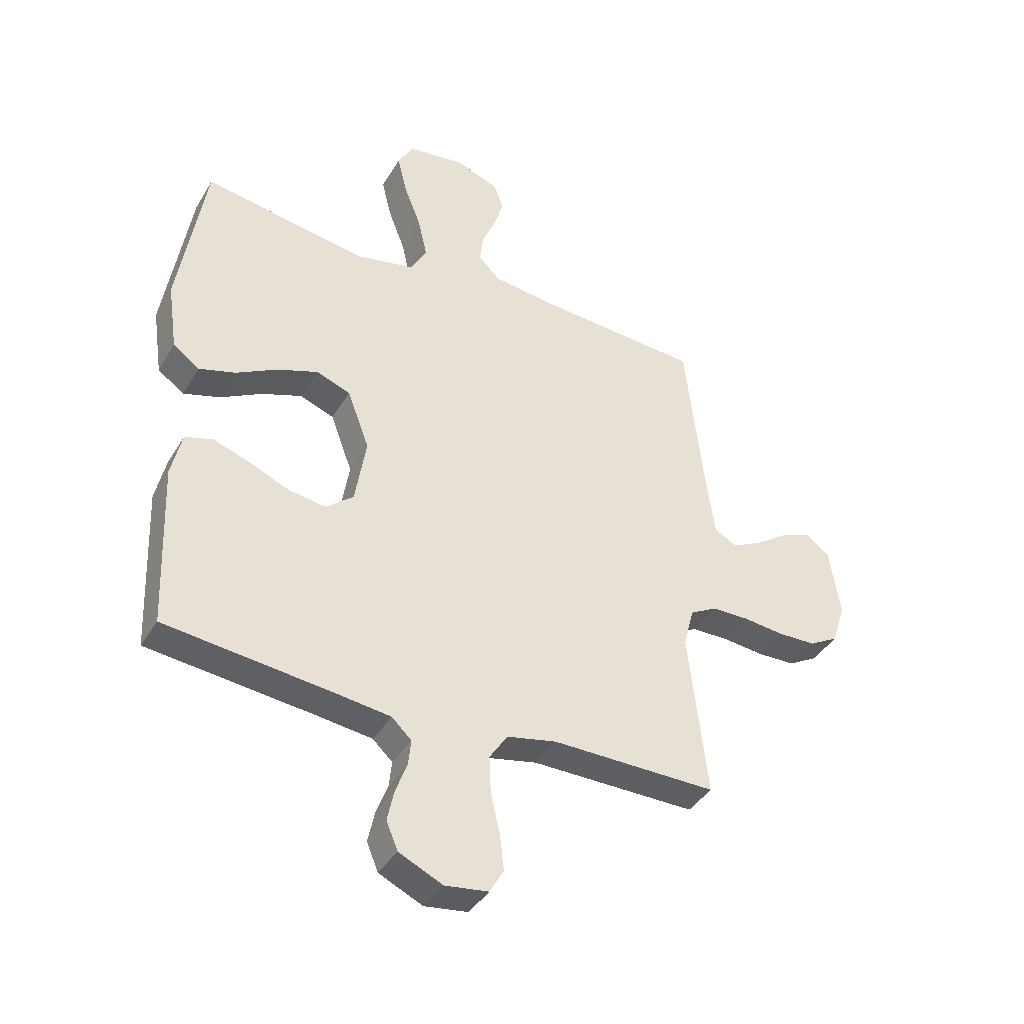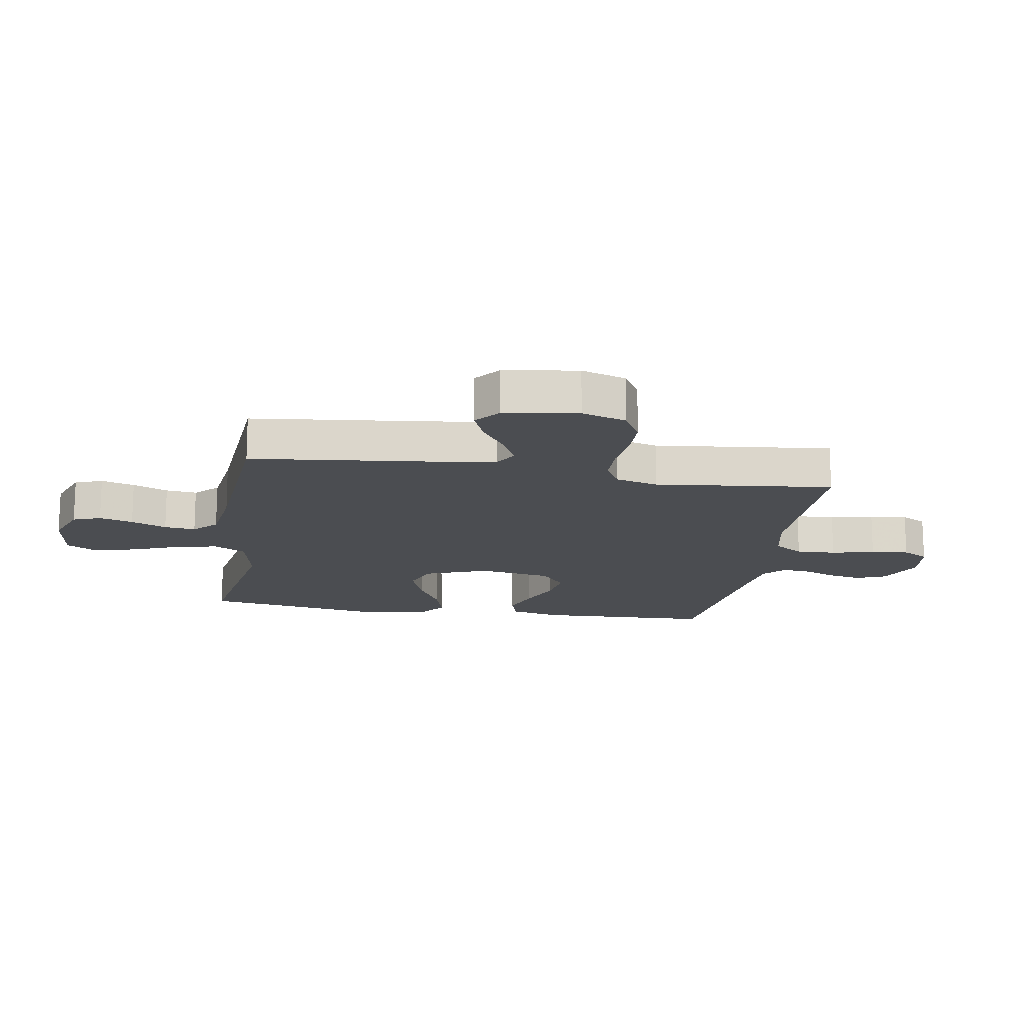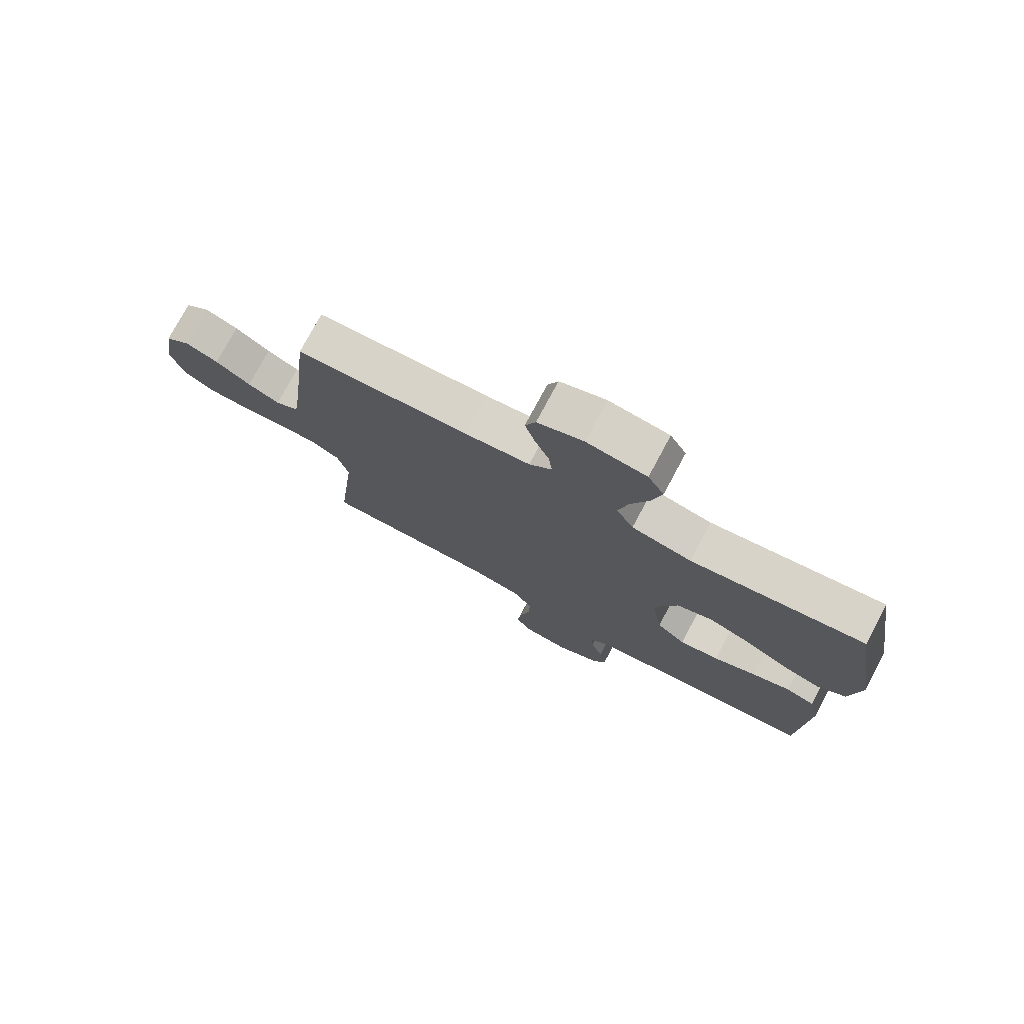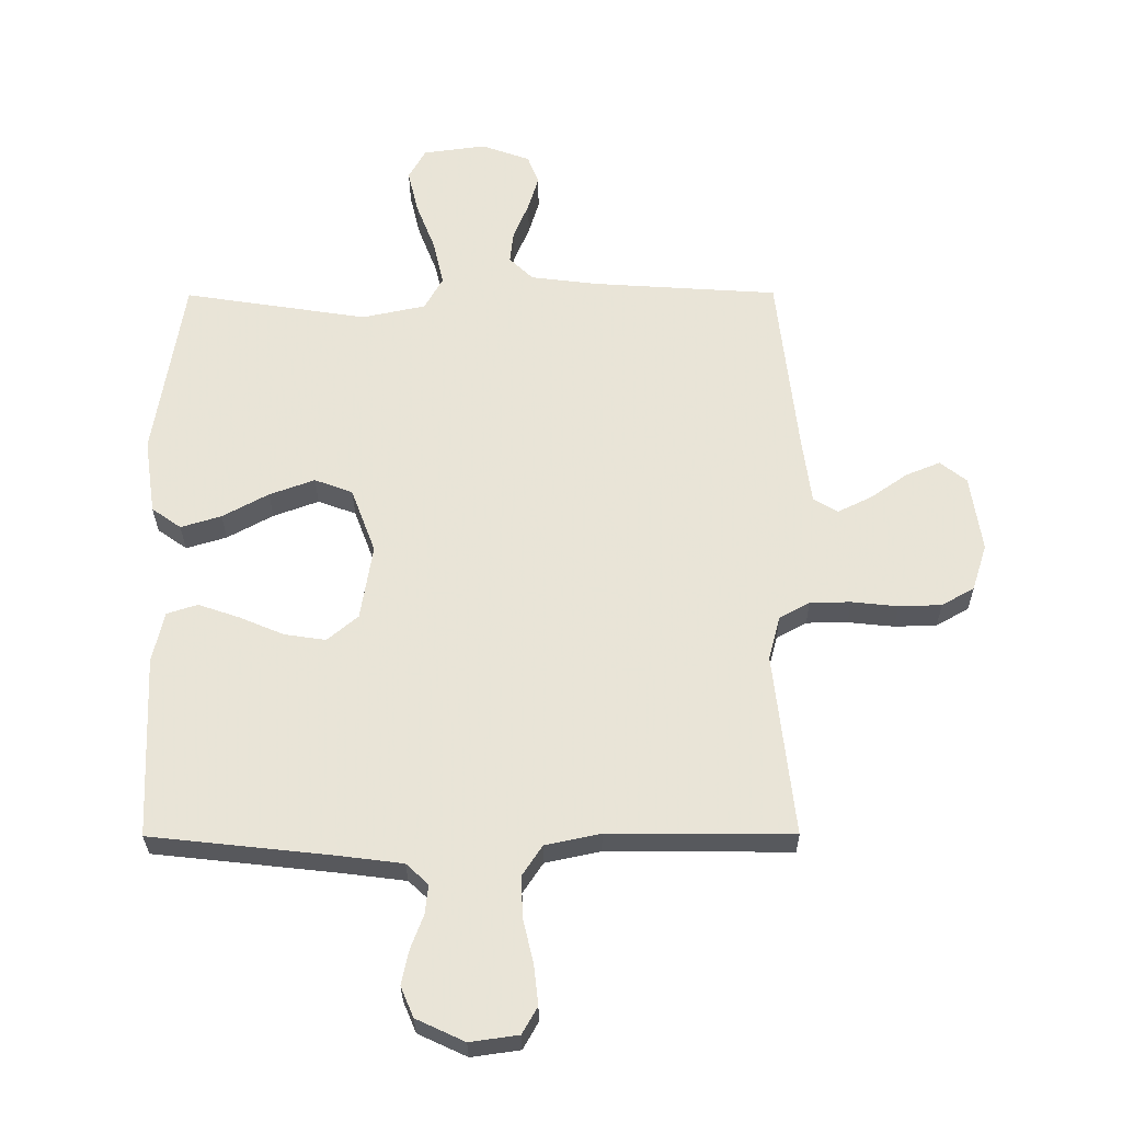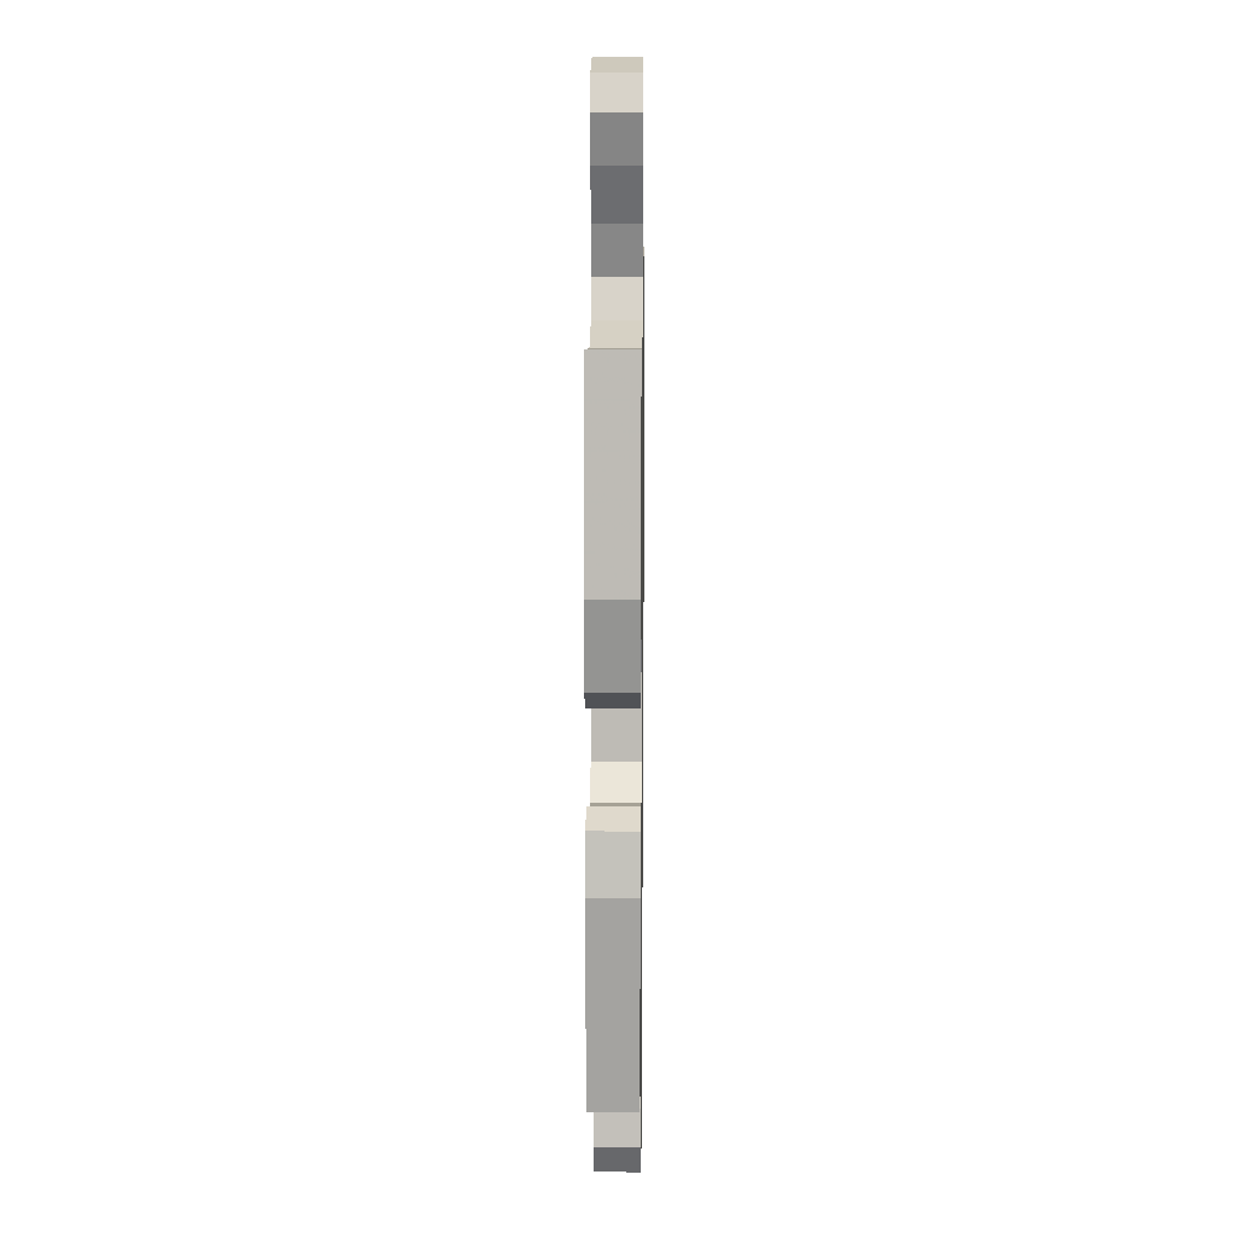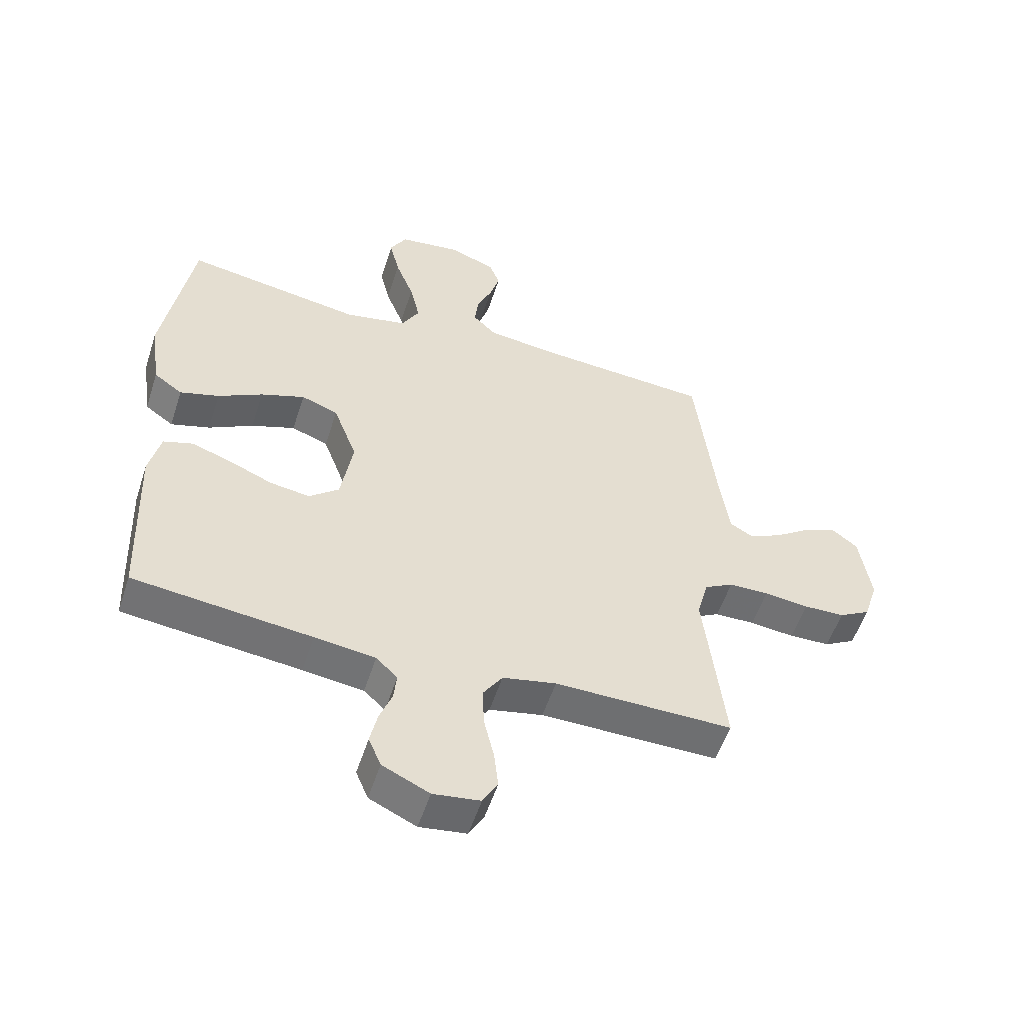
<metadata>
{"format":"obj","ext":"obj","renderer":"f3d","projection":"perspective","resolution":1024,"background":"white","views":[{"elev":-39.9,"azim":-28.1,"up":"+Z"},{"elev":-16.0,"azim":80.6,"up":"+Y"},{"elev":76.4,"azim":-151.9,"up":"+Z"},{"elev":-29.0,"azim":0.4,"up":"+Z"},{"elev":14.7,"azim":-89.3,"up":"+Z"},{"elev":-54.5,"azim":-17.9,"up":"+Z"}]}
</metadata>
<code>
v 0.5 0.07 0.5
v 0.534 0.07 0.2
v 0.549 0.07 0.09
v 0.589 0.07 0.067
v 0.644 0.07 0.094
v 0.704 0.07 0.136
v 0.76 0.07 0.159
v 0.803 0.07 0.125
v 0.822 0.07 0
v 0.798 0.07 -0.076
v 0.745 0.07 -0.106
v 0.676 0.07 -0.108
v 0.601 0.07 -0.1
v 0.534 0.07 -0.101
v 0.485 0.07 -0.128
v 0.466 0.07 -0.2
v 0.5 0.07 -0.5
v 0.2 0.07 -0.498
v 0.11 0.07 -0.517
v 0.077 0.07 -0.567
v 0.08 0.07 -0.634
v 0.097 0.07 -0.707
v 0.104 0.07 -0.771
v 0.079 0.07 -0.815
v 0 0.07 -0.826
v -0.079 0.07 -0.789
v -0.1 0.07 -0.739
v -0.088 0.07 -0.683
v -0.067 0.07 -0.627
v -0.062 0.07 -0.58
v -0.098 0.07 -0.546
v -0.2 0.07 -0.533
v -0.5 0.07 -0.5
v -0.512 0.07 -0.2
v -0.493 0.07 -0.117
v -0.443 0.07 -0.101
v -0.376 0.07 -0.124
v -0.303 0.07 -0.155
v -0.235 0.07 -0.165
v -0.185 0.07 -0.123
v -0.165 0.07 0
v -0.205 0.07 0.107
v -0.267 0.07 0.13
v -0.341 0.07 0.103
v -0.416 0.07 0.062
v -0.482 0.07 0.042
v -0.53 0.07 0.076
v -0.548 0.07 0.2
v -0.5 0.07 0.5
v -0.2 0.07 0.453
v -0.096 0.07 0.475
v -0.066 0.07 0.529
v -0.083 0.07 0.603
v -0.114 0.07 0.683
v -0.131 0.07 0.754
v -0.103 0.07 0.804
v 0 0.07 0.818
v 0.079 0.07 0.789
v 0.097 0.07 0.742
v 0.08 0.07 0.685
v 0.055 0.07 0.625
v 0.049 0.07 0.572
v 0.088 0.07 0.534
v 0.2 0.07 0.52
v 0.5 0 0.5
v 0.534 0 0.2
v 0.549 0 0.09
v 0.589 0 0.067
v 0.644 0 0.094
v 0.704 0 0.136
v 0.76 0 0.159
v 0.803 0 0.125
v 0.822 0 0
v 0.798 0 -0.076
v 0.745 0 -0.106
v 0.676 0 -0.108
v 0.601 0 -0.1
v 0.534 0 -0.101
v 0.485 0 -0.128
v 0.466 0 -0.2
v 0.5 0 -0.5
v 0.2 0 -0.498
v 0.11 0 -0.517
v 0.077 0 -0.567
v 0.08 0 -0.634
v 0.097 0 -0.707
v 0.104 0 -0.771
v 0.079 0 -0.815
v 0 0 -0.826
v -0.079 0 -0.789
v -0.1 0 -0.739
v -0.088 0 -0.683
v -0.067 0 -0.627
v -0.062 0 -0.58
v -0.098 0 -0.546
v -0.2 0 -0.533
v -0.5 0 -0.5
v -0.512 0 -0.2
v -0.493 0 -0.117
v -0.443 0 -0.101
v -0.376 0 -0.124
v -0.303 0 -0.155
v -0.235 0 -0.165
v -0.185 0 -0.123
v -0.165 0 0
v -0.205 0 0.107
v -0.267 0 0.13
v -0.341 0 0.103
v -0.416 0 0.062
v -0.482 0 0.042
v -0.53 0 0.076
v -0.548 0 0.2
v -0.5 0 0.5
v -0.2 0 0.453
v -0.096 0 0.475
v -0.066 0 0.529
v -0.083 0 0.603
v -0.114 0 0.683
v -0.131 0 0.754
v -0.103 0 0.804
v 0 0 0.818
v 0.079 0 0.789
v 0.097 0 0.742
v 0.08 0 0.685
v 0.055 0 0.625
v 0.049 0 0.572
v 0.088 0 0.534
v 0.2 0 0.52
f 59 60 61
f 58 59 61
f 57 58 61
f 56 57 61
f 55 56 61
f 54 55 61
f 53 54 61
f 52 53 61 62
f 51 52 62 63
f 48 49 50
f 47 48 50
f 46 47 50
f 45 46 50
f 44 45 50
f 43 44 50 51
f 51 63 64
f 43 51 64
f 42 43 64
f 36 37 38
f 35 36 38
f 34 35 38
f 33 34 38
f 32 33 38
f 31 32 38 39
f 30 31 39 40
f 27 28 29
f 26 27 29
f 25 26 29
f 24 25 29
f 23 24 29
f 22 23 29
f 21 22 29
f 20 21 29 30
f 30 40 41
f 20 30 41
f 19 20 41
f 16 17 18
f 64 1 2
f 42 64 2
f 41 42 2
f 19 41 2
f 18 19 2
f 16 18 2
f 15 16 2
f 11 12 13
f 10 11 13
f 9 10 13
f 8 9 13
f 7 8 13
f 6 7 13
f 5 6 13
f 14 15 2 3
f 4 5 13 14
f 3 4 14
f 125 124 123
f 125 123 122
f 125 122 121
f 125 121 120
f 125 120 119
f 125 119 118
f 125 118 117
f 126 125 117 116
f 127 126 116 115
f 114 113 112
f 114 112 111
f 114 111 110
f 114 110 109
f 114 109 108
f 115 114 108 107
f 128 127 115
f 128 115 107
f 128 107 106
f 102 101 100
f 102 100 99
f 102 99 98
f 102 98 97
f 102 97 96
f 103 102 96 95
f 104 103 95 94
f 93 92 91
f 93 91 90
f 93 90 89
f 93 89 88
f 93 88 87
f 93 87 86
f 93 86 85
f 94 93 85 84
f 105 104 94
f 105 94 84
f 105 84 83
f 82 81 80
f 66 65 128
f 66 128 106
f 66 106 105
f 66 105 83
f 66 83 82
f 66 82 80
f 66 80 79
f 77 76 75
f 77 75 74
f 77 74 73
f 77 73 72
f 77 72 71
f 77 71 70
f 77 70 69
f 67 66 79 78
f 78 77 69 68
f 78 68 67
f 1 65 66 2
f 2 66 67 3
f 3 67 68 4
f 4 68 69 5
f 5 69 70 6
f 6 70 71 7
f 7 71 72 8
f 8 72 73 9
f 9 73 74 10
f 10 74 75 11
f 11 75 76 12
f 12 76 77 13
f 13 77 78 14
f 14 78 79 15
f 15 79 80 16
f 16 80 81 17
f 17 81 82 18
f 18 82 83 19
f 19 83 84 20
f 20 84 85 21
f 21 85 86 22
f 22 86 87 23
f 23 87 88 24
f 24 88 89 25
f 25 89 90 26
f 26 90 91 27
f 27 91 92 28
f 28 92 93 29
f 29 93 94 30
f 30 94 95 31
f 31 95 96 32
f 32 96 97 33
f 33 97 98 34
f 34 98 99 35
f 35 99 100 36
f 36 100 101 37
f 37 101 102 38
f 38 102 103 39
f 39 103 104 40
f 40 104 105 41
f 41 105 106 42
f 42 106 107 43
f 43 107 108 44
f 44 108 109 45
f 45 109 110 46
f 46 110 111 47
f 47 111 112 48
f 48 112 113 49
f 49 113 114 50
f 50 114 115 51
f 51 115 116 52
f 52 116 117 53
f 53 117 118 54
f 54 118 119 55
f 55 119 120 56
f 56 120 121 57
f 57 121 122 58
f 58 122 123 59
f 59 123 124 60
f 60 124 125 61
f 61 125 126 62
f 62 126 127 63
f 63 127 128 64
f 64 128 65 1

</code>
